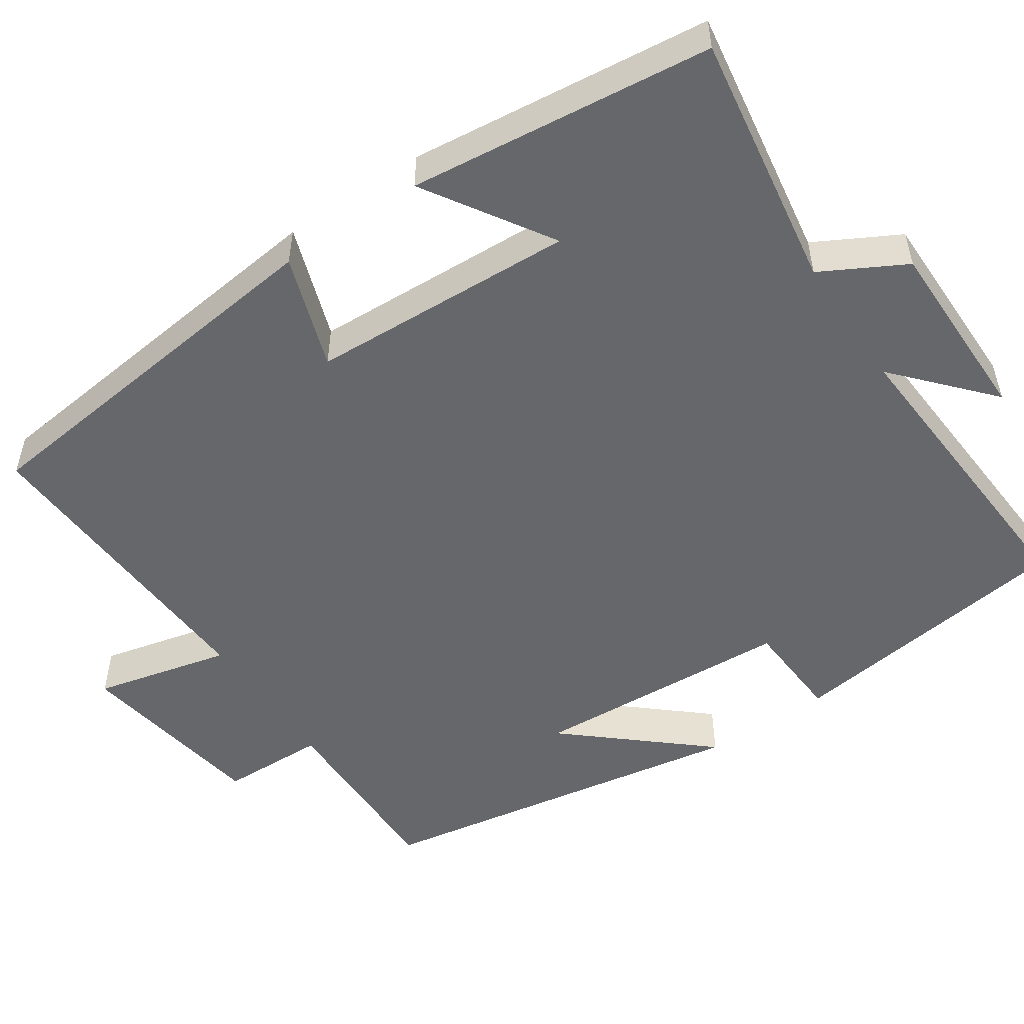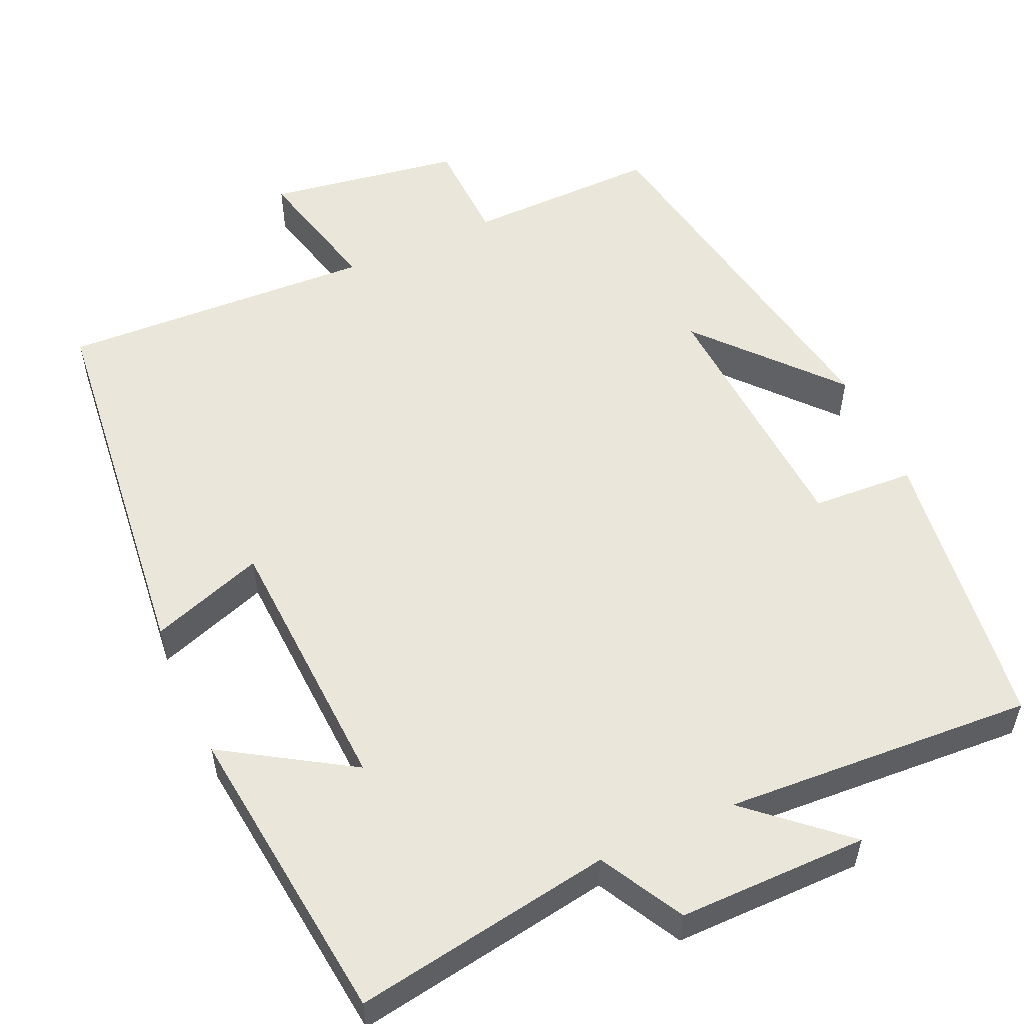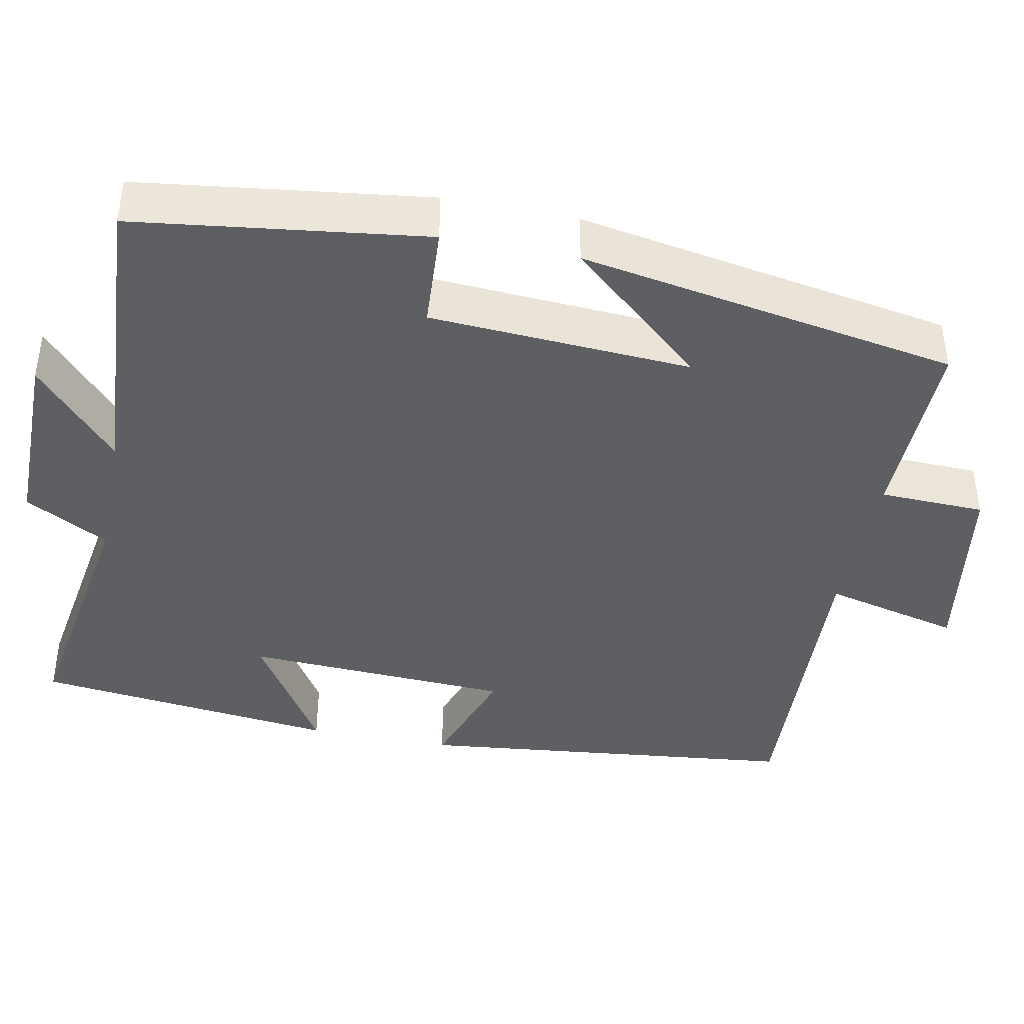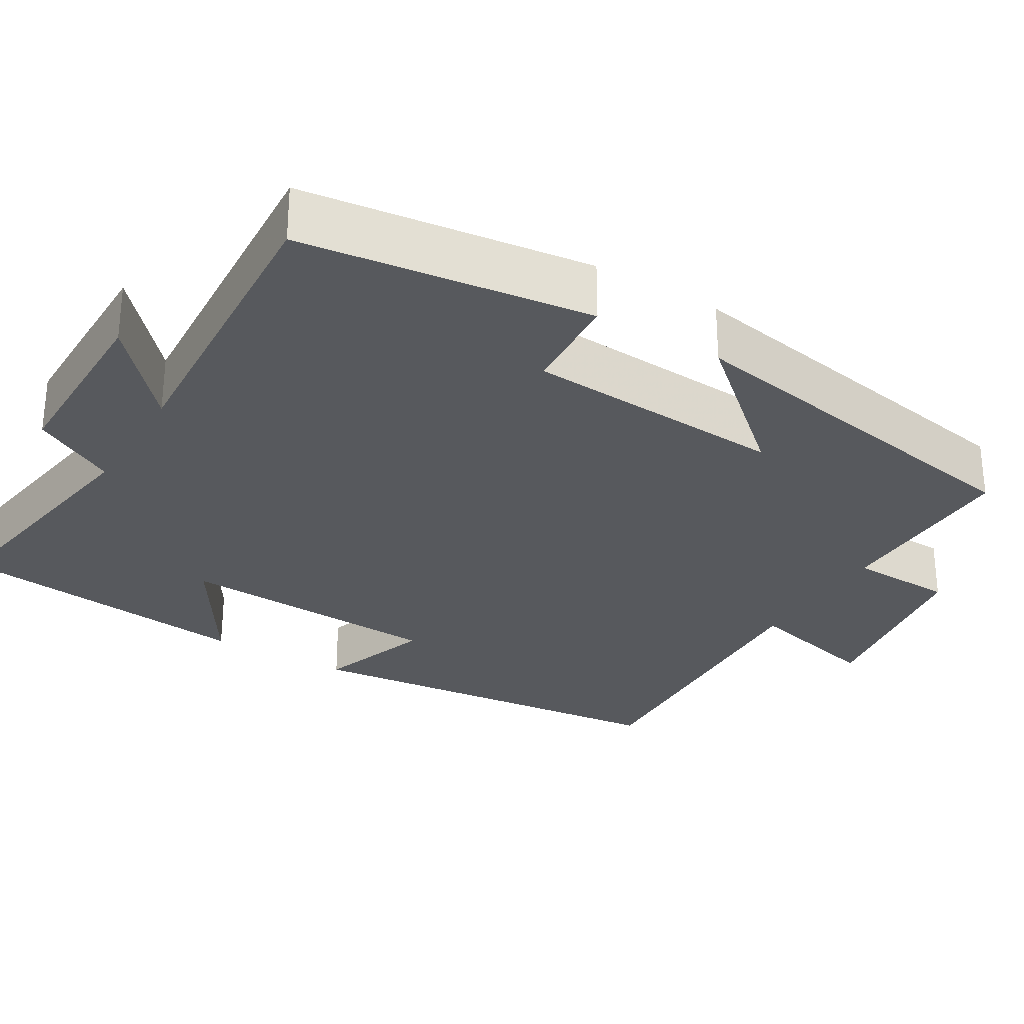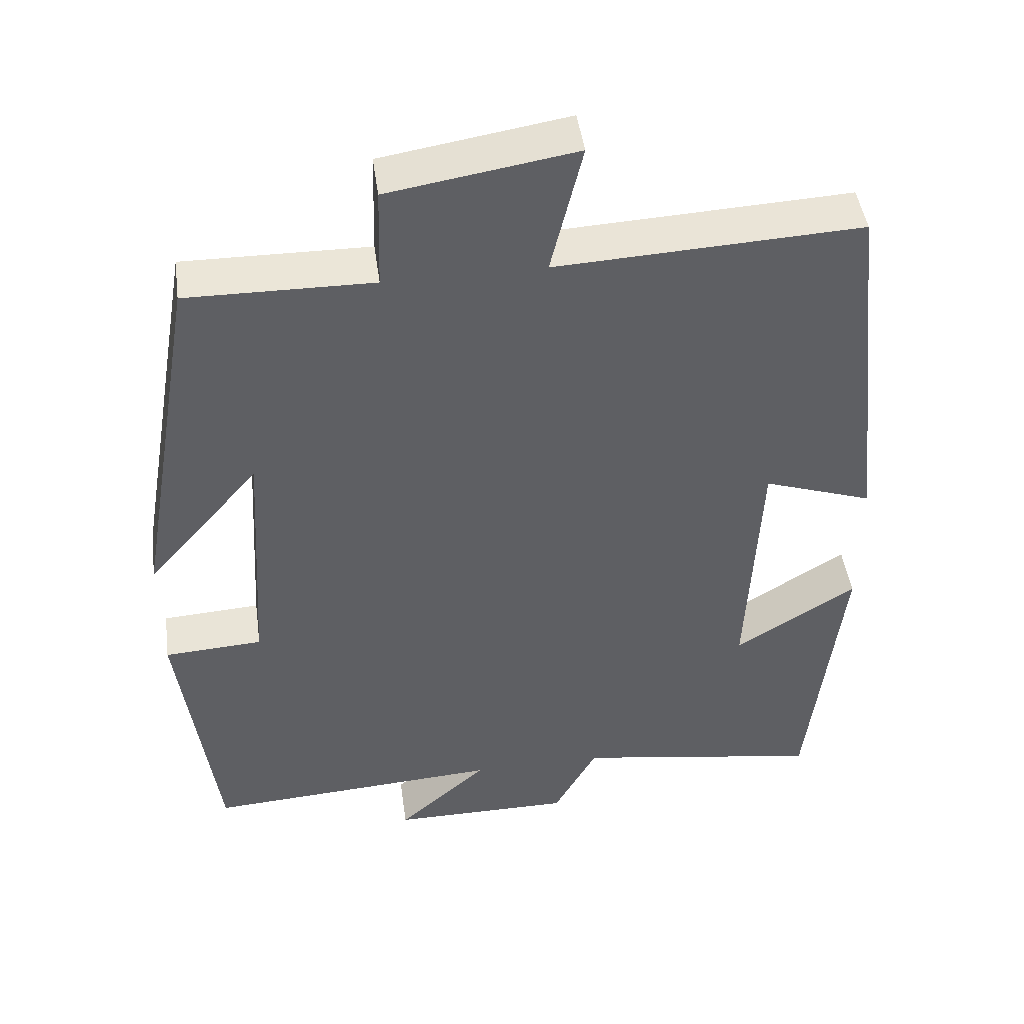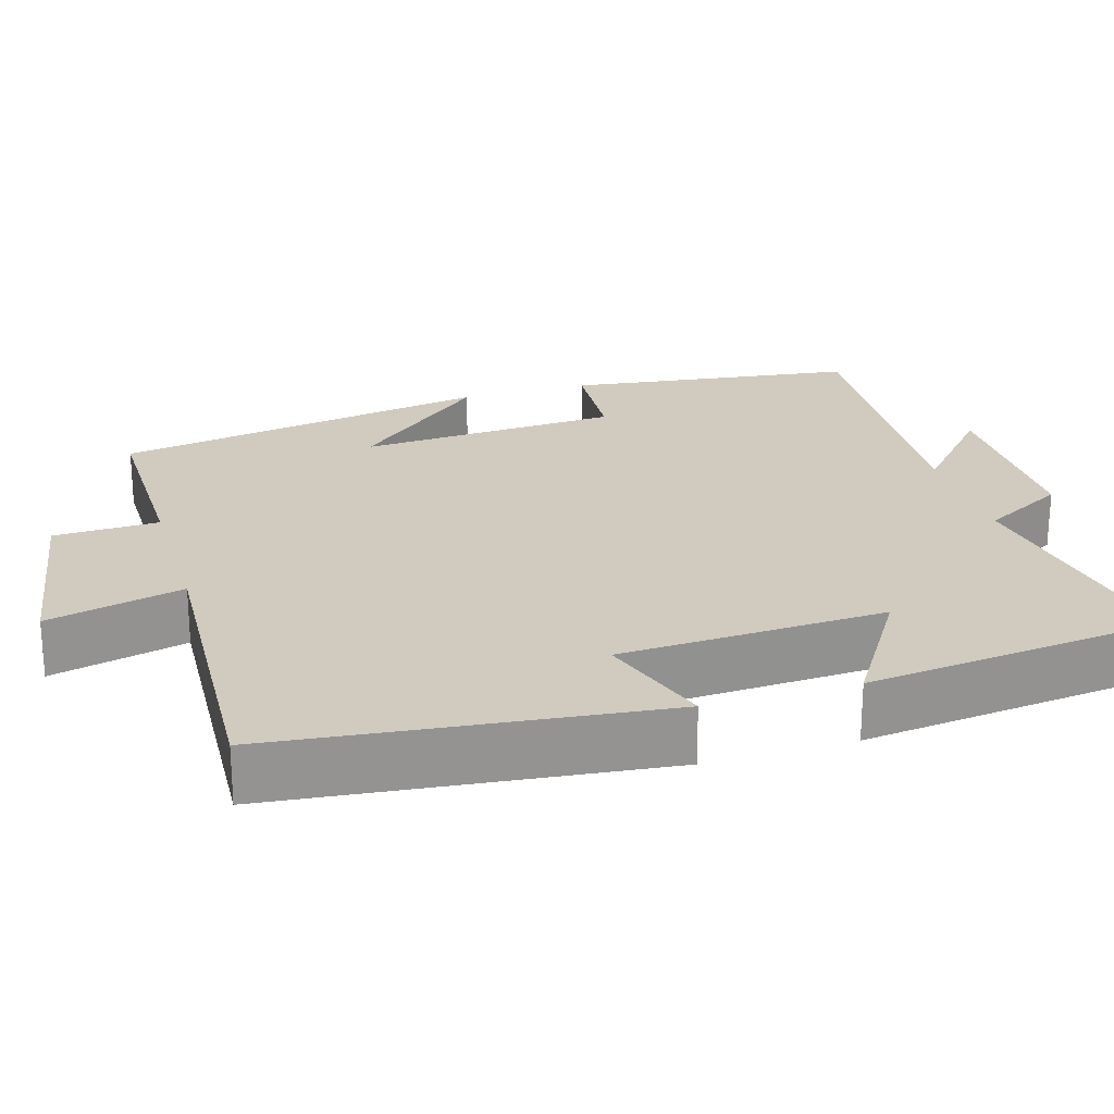
<metadata>
{"format":"obj","ext":"obj","renderer":"f3d","projection":"perspective","resolution":1024,"background":"white","views":[{"elev":-52.0,"azim":124.1,"up":"+Y"},{"elev":54.8,"azim":155.6,"up":"+Y"},{"elev":-41.4,"azim":-101.3,"up":"+Y"},{"elev":-29.1,"azim":-121.1,"up":"+Y"},{"elev":46.0,"azim":-7.8,"up":"+Z"},{"elev":23.6,"azim":73.3,"up":"+Y"}]}
</metadata>
<code>
v -0.416 0.07 0.503
v -0.169 0.07 0.5
v -0.165 0.07 0.635
v 0.083 0.07 0.675
v 0.041 0.07 0.5
v 0.445 0.07 0.52
v 0.5 0.07 0.027
v 0.354 0.07 0.077
v 0.338 0.07 -0.265
v 0.5 0.07 -0.163
v 0.456 0.07 -0.553
v 0.125 0.07 -0.5
v 0.067 0.07 -0.607
v -0.175 0.07 -0.607
v -0.055 0.07 -0.5
v -0.451 0.07 -0.525
v -0.5 0.07 -0.153
v -0.369 0.07 -0.145
v -0.349 0.07 0.191
v -0.5 0.07 0.017
v -0.416 0 0.503
v -0.169 0 0.5
v -0.165 0 0.635
v 0.083 0 0.675
v 0.041 0 0.5
v 0.445 0 0.52
v 0.5 0 0.027
v 0.354 0 0.077
v 0.338 0 -0.265
v 0.5 0 -0.163
v 0.456 0 -0.553
v 0.125 0 -0.5
v 0.067 0 -0.607
v -0.175 0 -0.607
v -0.055 0 -0.5
v -0.451 0 -0.525
v -0.5 0 -0.153
v -0.369 0 -0.145
v -0.349 0 0.191
v -0.5 0 0.017
f 19 20 1 2
f 18 19 2
f 15 16 17 18
f 15 18 2
f 12 13 14 15
f 12 15 2 3
f 9 10 11 12
f 8 9 12 3
f 5 6 7 8
f 5 8 3
f 3 4 5
f 22 21 40 39
f 22 39 38
f 38 37 36 35
f 22 38 35
f 35 34 33 32
f 23 22 35 32
f 32 31 30 29
f 23 32 29 28
f 28 27 26 25
f 23 28 25
f 25 24 23
f 1 21 22 2
f 2 22 23 3
f 3 23 24 4
f 4 24 25 5
f 5 25 26 6
f 6 26 27 7
f 7 27 28 8
f 8 28 29 9
f 9 29 30 10
f 10 30 31 11
f 11 31 32 12
f 12 32 33 13
f 13 33 34 14
f 14 34 35 15
f 15 35 36 16
f 16 36 37 17
f 17 37 38 18
f 18 38 39 19
f 19 39 40 20
f 20 40 21 1

</code>
